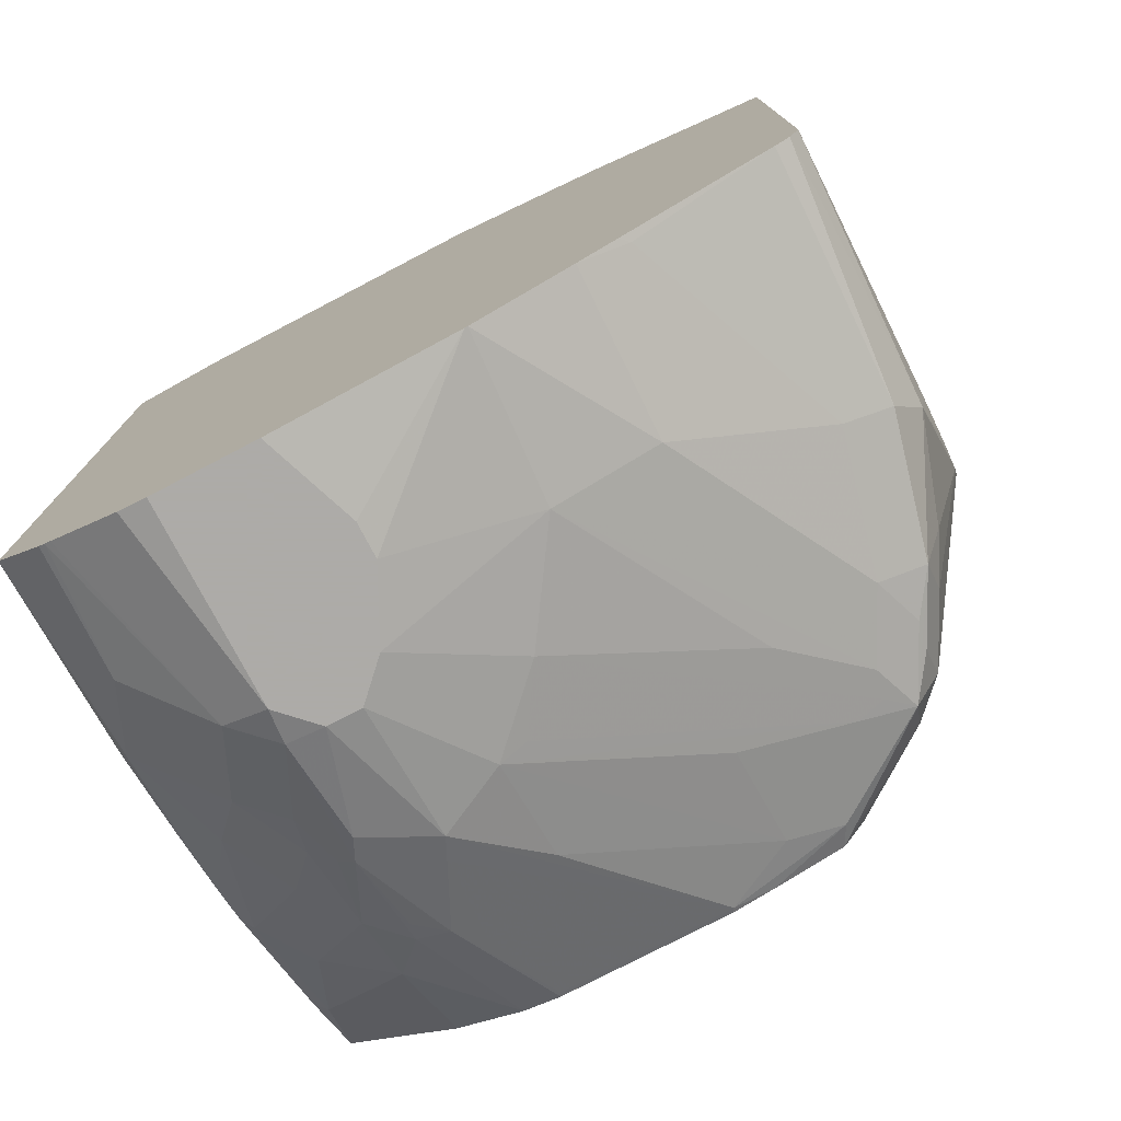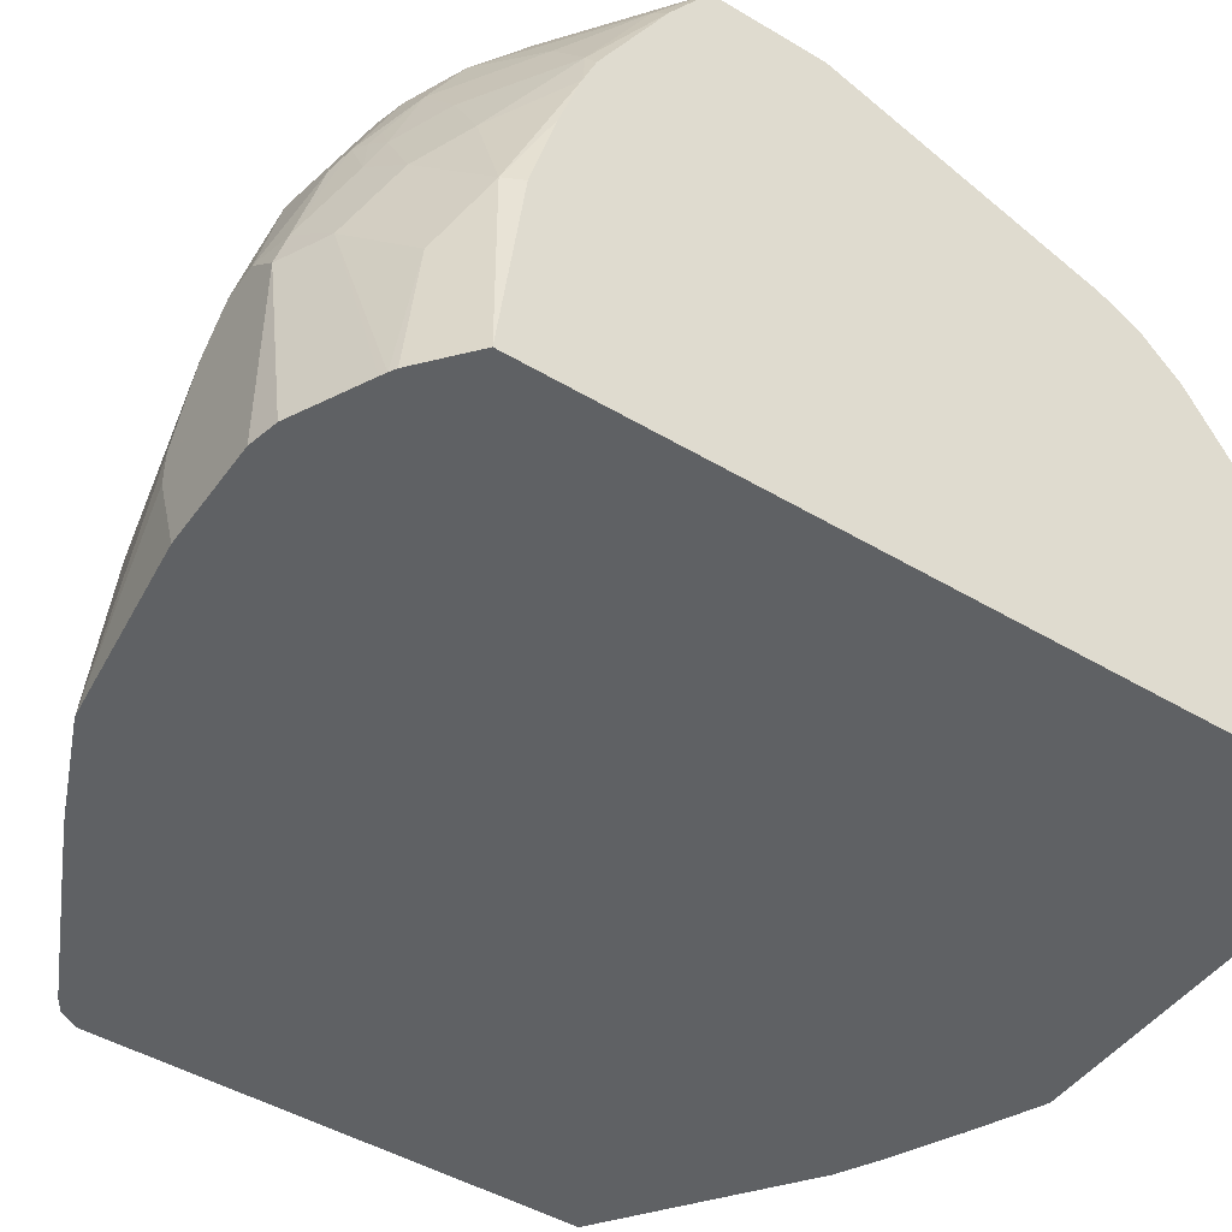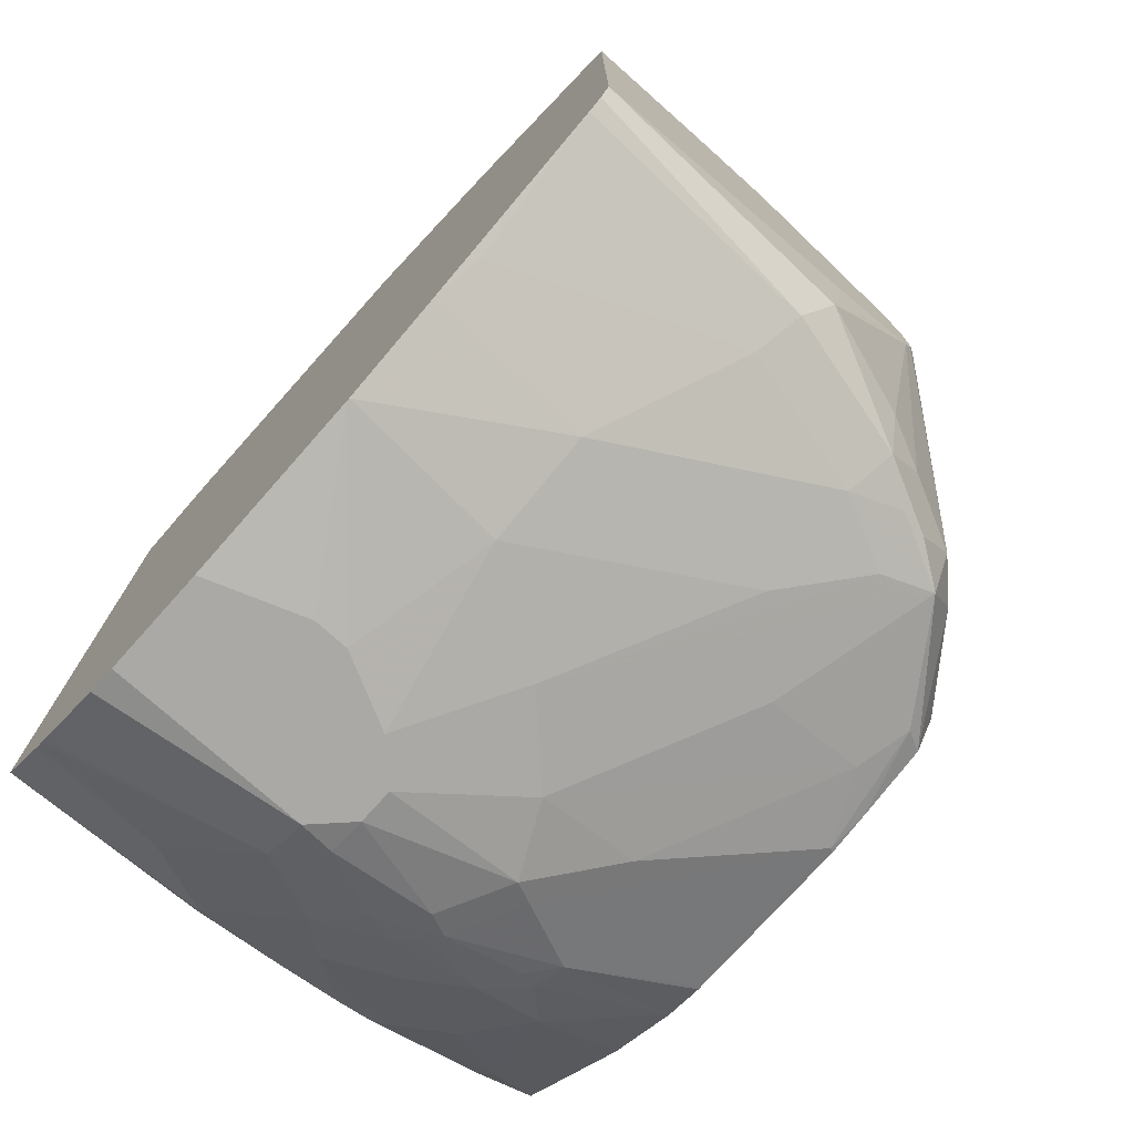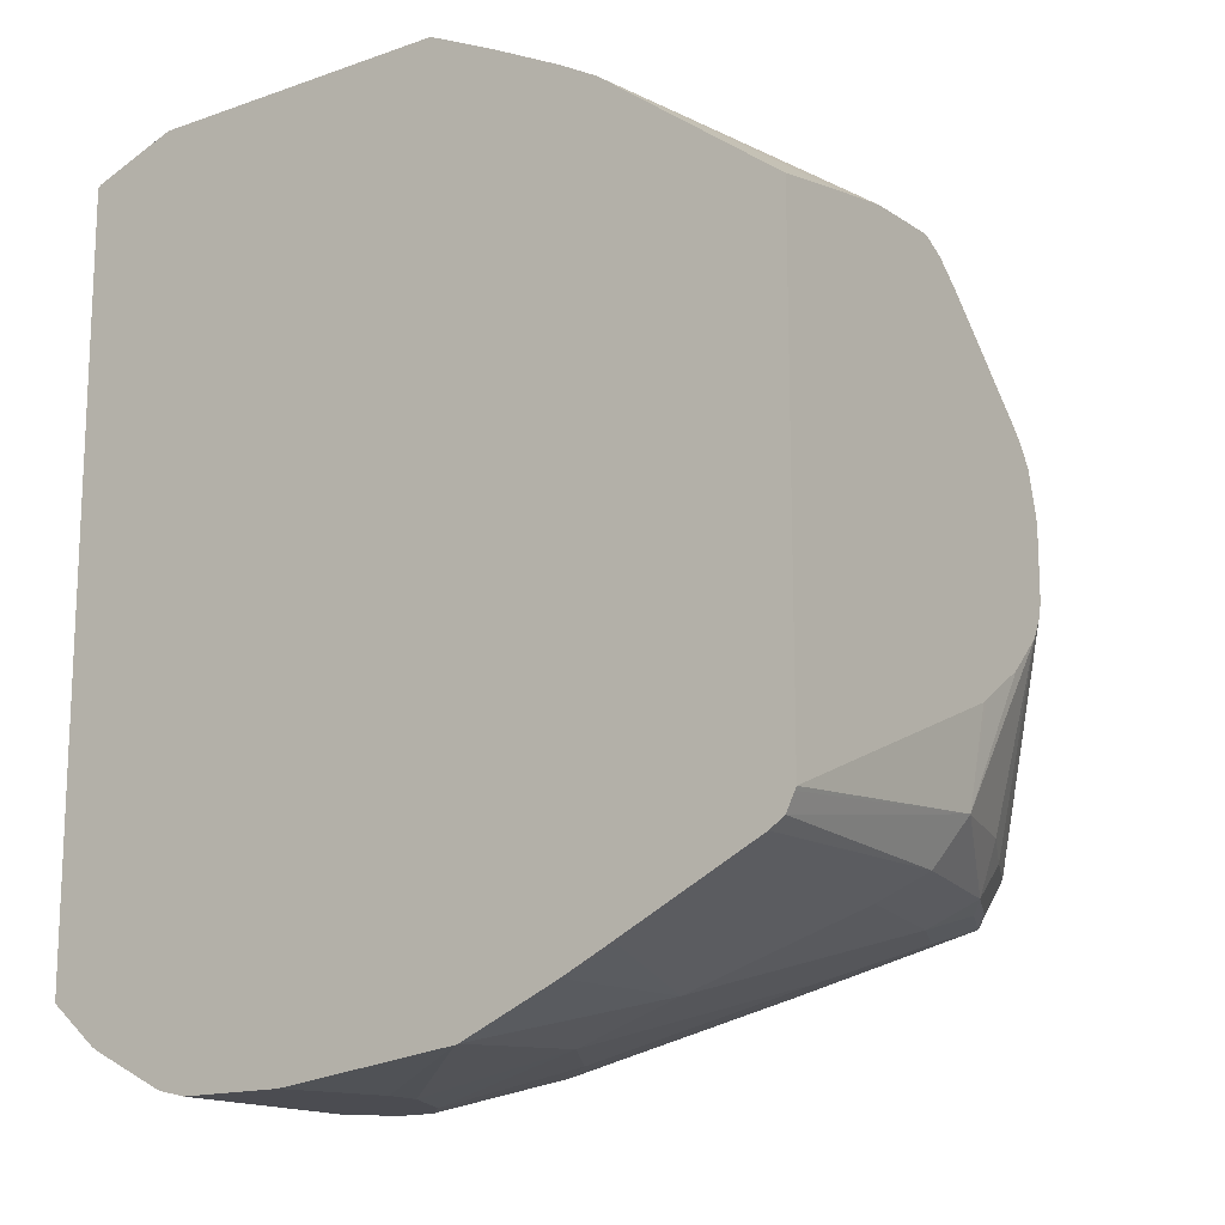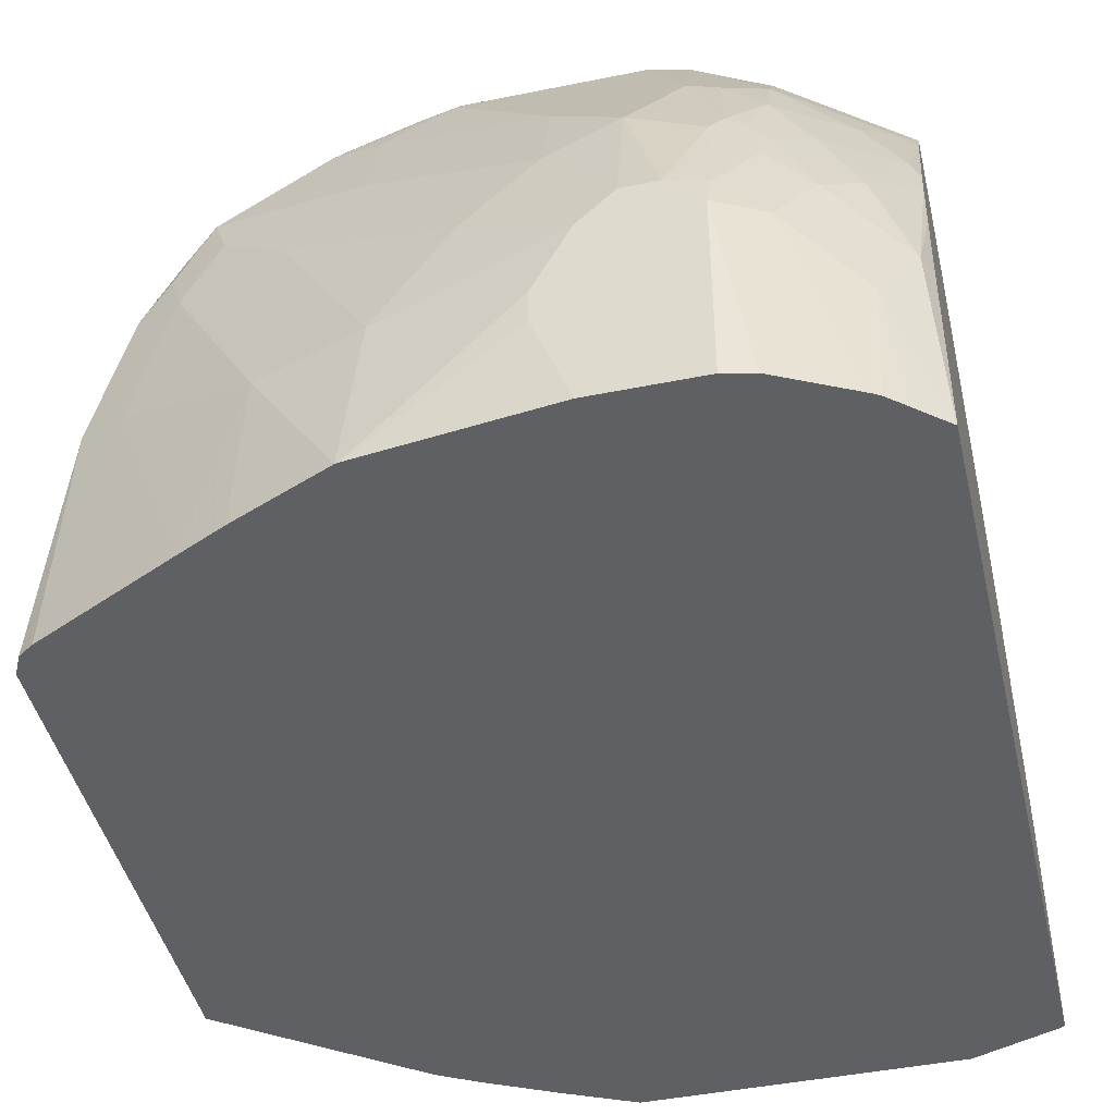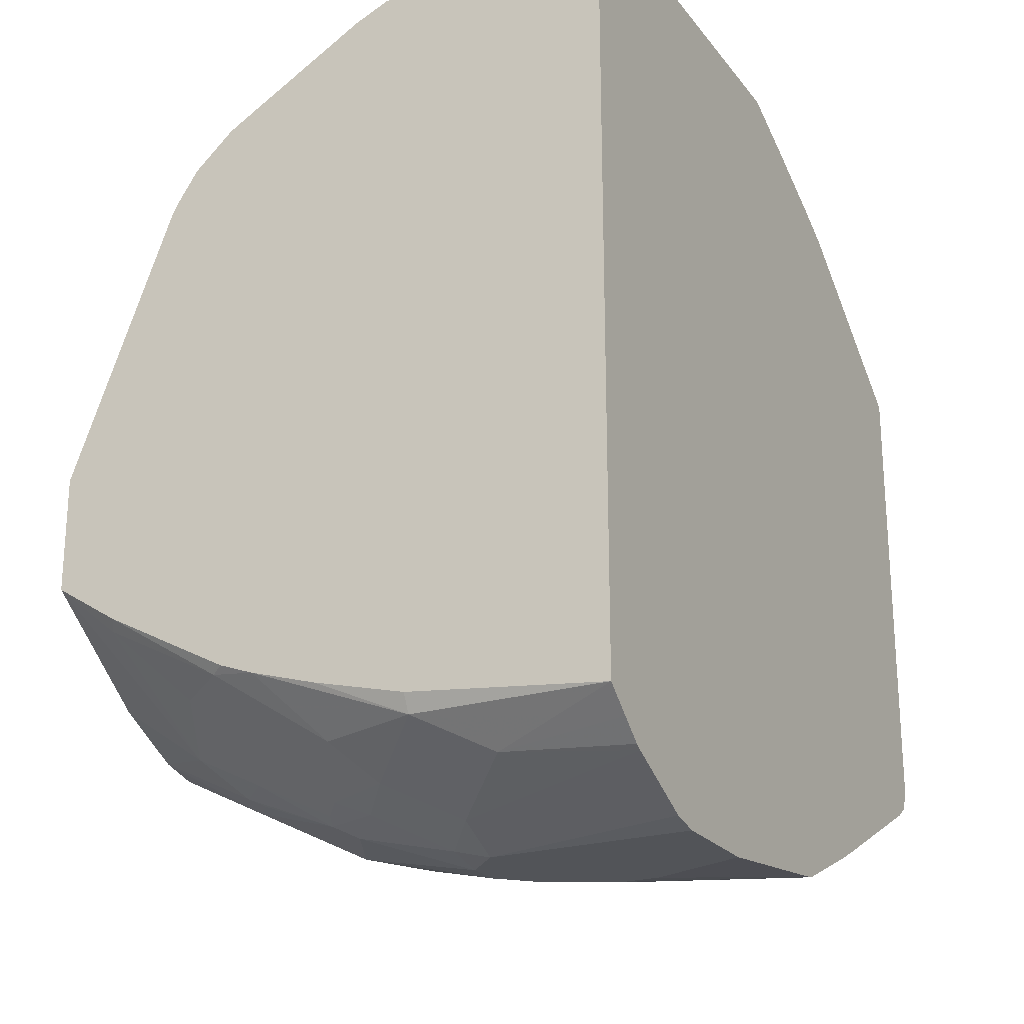
<metadata>
{"format":"obj","ext":"obj","renderer":"f3d","projection":"perspective","resolution":1024,"background":"white","views":[{"elev":-76.5,"azim":27.6,"up":"+Z"},{"elev":-46.7,"azim":-124.1,"up":"+Y"},{"elev":-75.3,"azim":48.2,"up":"+Z"},{"elev":-15.5,"azim":36.4,"up":"+Z"},{"elev":-44.9,"azim":-166.8,"up":"+Y"},{"elev":-22.9,"azim":-62.2,"up":"+Z"}]}
</metadata>
<code>
v -0.201 0.04297 0.0459
v -0.2003 0.04297 0.04646
v -0.201 0.1709 0.04137
v -0.201 0.04297 -0.3691
v -0.1992 0.04297 0.04726
v -0.1329 0.2468 0.03793
v -0.1455 0.2531 0.03161
v -0.1614 0.2895 0.009452
v -0.201 0.1899 0.03307
v -0.1548 0.04297 0.06301
v -0.153 0.04297 0.06362
v -0.1519 0.04297 0.06391
v -0.09493 0.1709 0.05693
v -0.201 0.1519 -0.3573
v -0.1962 0.1519 -0.3671
v -0.1772 0.1139 -0.386
v -0.1865 0.04297 -0.3814
v -0.07592 0.2658 0.03793
v -0.1139 0.3038 0.01898
v -0.1329 0.3061 0.01421
v -0.1424 0.3085 0.009452
v -0.201 0.2695 -0.01238
v -0.201 0.2569 -0.005069
v -0.201 0.2911 -0.03166
v 0.01898 0.04297 0.06391
v -0.01895 0.1709 0.05693
v -0.201 0.2027 -0.3445
v -0.1772 0.2088 -0.3671
v -0.1582 0.1899 -0.386
v -0.1392 0.1519 -0.405
v -0.201 0.2397 -0.3334
v -0.1709 0.04297 -0.3935
v -0.1745 0.04297 -0.3914
v -0.05696 0.2658 0.03793
v -0.04746 0.2753 0.03321
v -0.03795 0.3038 0.01898
v -0.02845 0.3133 0.01421
v -0.1139 0.3164 0.01261
v -0.1234 0.318 0.009452
v -0.1424 0.318 -0.009501
v -0.1804 0.337 -0.08545
v -0.201 0.3029 -0.04953
v 0.05695 0.04297 0.04609
v 0.06645 0.1804 0.03321
v 0.05695 0.1709 0.03793
v -0.009489 0.2563 0.03321
v -0.01895 0.2468 0.03793
v -0.1582 0.2468 -0.3671
v -0.1392 0.2278 -0.386
v -0.1962 0.2658 -0.3291
v -0.1353 0.2088 -0.3939
v -0.1163 0.1709 -0.4129
v -0.1139 0.1519 -0.4177
v -0.133 0.04297 -0.4125
v -0.1676 0.04297 -0.3952
v -0.201 0.2585 -0.3266
v -0.03795 0.3164 0.01261
v 0.009475 0.2943 0.01421
v 1.36e-05 0.3101 0.006294
v 0.05045 0.3632 -0.07348
v 0.04046 0.3632 -0.06999
v 0.002937 0.3632 -0.05698
v -0.001245 0.3632 -0.05575
v -0.05818 0.3632 -0.05575
v -0.084 0.3632 -0.06787
v -0.201 0.3067 -0.05698
v -0.1044 0.3632 -0.08545
v -0.1114 0.3632 -0.09248
v -0.1424 0.356 -0.1045
v -0.201 0.3632 -0.2046
v 0.09491 0.04297 0.02709
v 0.1044 0.1804 0.01421
v 0.1139 0.1899 0.007095
v 0.09491 0.2278 0.007095
v 0.08541 0.2183 0.01421
v 0.02848 0.2753 0.01421
v -0.1376 0.2753 -0.3702
v -0.1305 0.2468 -0.3845
v -0.1281 0.2373 -0.3892
v -0.201 0.3279 -0.2899
v -0.1946 0.3323 -0.2943
v -0.1756 0.2943 -0.3322
v -0.1202 0.2405 -0.3924
v -0.09493 0.1709 -0.4177
v -0.1139 0.2278 -0.3987
v -0.1139 0.04297 -0.4177
v -0.1296 0.04297 -0.4142
v 0.03794 0.2848 0.007095
v 0.02848 0.2943 0.004738
v 0.03794 0.3101 -0.01266
v 0.1329 0.2911 -0.05066
v 0.1519 0.2848 -0.05698
v 0.1424 0.2943 -0.06174
v 0.1456 0.2974 -0.06966
v 0.06507 0.3632 -0.08975
v 0.08541 0.2943 -0.02374
v -0.201 0.3632 -0.2675
v 0.1156 0.04297 0.01563
v 0.1202 0.1709 0.006294
v 0.2137 0.1568 -0.04505
v 0.2137 0.1605 -0.04609
v 0.05695 0.2658 0.007095
v 0.1329 0.2658 -0.03086
v -0.1376 0.3133 -0.3512
v -0.1186 0.2943 -0.3702
v -0.08226 0.2595 -0.3924
v -0.1163 0.2848 -0.3749
v -0.1012 0.2974 -0.3734
v -0.07592 0.1709 -0.4177
v -0.07592 0.2468 -0.3987
v -0.05696 0.04297 -0.4177
v 0.07591 0.2848 -0.01191
v 0.1613 0.2753 -0.06174
v 0.1645 0.2785 -0.06966
v 0.1424 0.2753 -0.04274
v 0.1582 0.2658 -0.05066
v 0.1582 0.2911 -0.0823
v 0.07717 0.3632 -0.1139
v 0.07031 0.3632 -0.1002
v -0.1359 0.3632 -0.3168
v 0.2137 0.04297 -0.0574
v 0.2137 0.08774 -0.04976
v 0.2137 0.1189 -0.04505
v 0.2137 0.1673 -0.04976
v -0.09789 0.3632 -0.3358
v -0.08859 0.3101 -0.3671
v -0.03162 0.3101 -0.3671
v -0.09432 0.3632 -0.3367
v -0.07718 0.3632 -0.3405
v -0.07592 0.3607 -0.3417
v -0.05696 0.1519 -0.4177
v -0.03795 0.2278 -0.3987
v -0.01895 0.2088 -0.3987
v 1.36e-05 0.1899 -0.3987
v 0.01898 0.3607 -0.3417
v -0.03795 0.2848 -0.3797
v -0.03795 0.09495 -0.4177
v 0.04294 0.04297 -0.4057
v 0.2137 0.1835 -0.0633
v 0.2137 0.1708 -0.05184
v 0.2137 0.2328 -0.113
v 0.2137 0.2388 -0.1194
v 0.2137 0.2472 -0.1319
v 0.2137 0.2538 -0.1568
v 0.1582 0.3101 -0.1772
v 0.08415 0.3632 -0.1544
v 0.2137 0.04297 -0.3169
v 0.01772 0.3632 -0.3405
v -0.03795 0.1139 -0.4177
v 0.03794 0.1329 -0.3987
v -0.02212 0.2247 -0.3955
v 0.05695 0.3417 -0.3417
v 0.05695 0.2848 -0.3607
v 0.1139 0.3038 -0.3417
v 0.1329 0.2848 -0.3417
v 0.09491 0.2468 -0.3607
v 0.1297 0.3006 -0.3386
v 0.04046 0.3632 -0.3358
v 0.08541 0.3512 -0.3322
v 0.04456 0.04297 -0.4053
v 0.2137 0.2538 -0.1947
v 0.1962 0.2721 -0.1772
v 0.1392 0.3291 -0.3101
v 0.09365 0.3632 -0.3025
v 0.2128 0.04297 -0.3187
v 0.2088 0.1899 -0.3037
v 0.2137 0.1965 -0.2534
v 0.09491 0.1329 -0.3797
v 0.1519 0.2468 -0.3417
v 0.1424 0.3133 -0.3322
v 0.07944 0.3632 -0.3262
v 0.09772 0.04297 -0.3825
v 0.2137 0.2534 -0.1964
v 0.1582 0.3101 -0.3101
v 0.09244 0.3632 -0.3062
v 0.2083 0.04297 -0.3277
v 0.1962 0.1772 -0.3291
v 0.1772 0.2531 -0.3291
v 0.1899 0.2468 -0.3037
v 0.2137 0.2465 -0.2137
v 0.2137 0.2328 -0.2275
v 0.2137 0.2275 -0.2327
v 0.2137 0.199 -0.2517
v 0.1709 0.1709 -0.3417
v 0.1234 0.04748 -0.3702
v 0.1613 0.2753 -0.3322
v 0.1582 0.2911 -0.3291
v 0.1189 0.04297 -0.3724
v 0.2137 0.2517 -0.2032
v 0.1772 0.2721 -0.3101
v 0.2003 0.04297 -0.3331
v 0.2137 0.2482 -0.2103
f 100 141 139
f 100 192 189
f 100 189 173
f 100 173 161
f 100 143 142
f 100 144 143
f 100 180 192
f 100 142 141
f 100 161 144
f 100 181 180
f 100 147 167
f 100 183 182
f 100 167 183
f 98 121 122
f 100 121 147
f 100 122 121
f 100 123 122
f 98 122 123
f 98 100 99
f 98 123 100
f 100 182 181
f 100 139 140
f 109 110 132
f 100 124 101
f 109 134 131
f 97 120 104
f 109 133 134
f 109 132 133
f 108 130 126
f 108 129 130
f 108 128 129
f 108 125 128
f 106 127 110
f 100 140 124
f 106 135 127
f 106 126 130
f 106 108 126
f 105 125 108
f 105 108 107
f 104 125 105
f 104 120 125
f 103 116 115
f 101 116 103
f 101 124 116
f 106 130 135
f 96 103 115
f 71 99 72
f 94 119 95
f 80 97 81
f 78 83 79
f 77 83 78
f 77 105 83
f 77 104 105
f 77 82 104
f 74 103 102
f 74 101 103
f 74 76 75
f 81 97 104
f 74 102 76
f 73 100 101
f 72 100 73
f 72 99 100
f 189 192 190
f 71 98 99
f 68 70 69
f 60 96 91
f 60 90 96
f 110 127 135
f 73 101 74
f 96 112 103
f 81 104 82
f 83 105 107
f 94 118 119
f 94 117 118
f 94 114 117
f 92 116 113
f 92 115 116
f 92 96 115
f 92 94 93
f 92 114 94
f 92 113 114
f 83 106 85
f 91 96 92
f 88 96 89
f 88 112 96
f 88 103 112
f 88 102 103
f 85 106 110
f 84 110 109
f 84 85 110
f 83 108 106
f 83 107 108
f 89 96 90
f 110 135 136
f 174 189 190
f 111 137 138
f 166 181 182
f 166 180 181
f 166 179 180
f 166 178 179
f 166 177 178
f 166 176 177
f 165 176 166
f 163 175 164
f 163 171 175
f 166 182 183
f 163 170 171
f 162 174 163
f 161 174 162
f 161 173 174
f 160 168 172
f 159 171 170
f 158 171 159
f 155 170 169
f 155 157 170
f 154 170 157
f 163 174 170
f 152 170 154
f 166 183 167
f 168 184 185
f 60 62 61
f 185 191 188
f 184 191 185
f 180 190 192
f 179 190 180
f 178 190 179
f 177 191 184
f 176 191 177
f 174 178 187
f 168 169 184
f 174 190 178
f 172 185 188
f 170 178 186
f 170 187 178
f 170 174 187
f 169 177 184
f 169 178 177
f 169 186 178
f 169 170 186
f 168 185 172
f 173 189 174
f 110 136 132
f 152 159 170
f 151 154 157
f 132 153 154
f 132 152 153
f 132 136 152
f 132 151 133
f 131 150 149
f 131 134 150
f 129 135 130
f 129 148 135
f 118 145 146
f 132 154 151
f 117 145 118
f 117 143 144
f 116 124 140
f 114 143 117
f 114 142 143
f 114 141 142
f 114 139 141
f 113 140 139
f 113 116 140
f 113 139 114
f 117 144 145
f 152 154 153
f 133 151 134
f 134 156 150
f 150 169 168
f 150 155 169
f 150 156 155
f 150 168 160
f 147 166 167
f 147 165 166
f 145 164 146
f 145 163 164
f 145 162 163
f 134 155 156
f 144 162 145
f 138 149 150
f 138 150 160
f 137 149 138
f 135 152 136
f 135 159 152
f 135 158 159
f 135 148 158
f 134 157 155
f 134 151 157
f 144 161 162
f 60 63 62
f 60 125 120
f 60 65 64
f 13 34 18
f 13 26 34
f 12 26 13
f 12 25 26
f 8 24 22
f 8 21 24
f 8 23 9
f 8 22 23
f 7 21 8
f 7 20 21
f 6 20 7
f 6 19 20
f 6 18 19
f 6 13 18
f 4 15 16
f 4 14 15
f 3 13 6
f 3 12 13
f 3 11 12
f 14 27 15
f 15 28 29
f 15 29 30
f 15 30 16
f 25 45 26
f 25 44 45
f 25 43 44
f 21 42 24
f 21 41 42
f 21 40 41
f 21 39 40
f 20 39 21
f 20 38 39
f 3 10 11
f 19 35 36
f 19 37 38
f 19 36 37
f 18 35 19
f 18 34 35
f 16 33 17
f 16 32 33
f 16 30 32
f 15 31 28
f 15 27 31
f 19 38 20
f 3 5 10
f 3 8 9
f 3 7 8
f 1 32 55
f 1 33 32
f 1 17 33
f 1 4 17
f 1 14 4
f 1 27 14
f 1 31 27
f 1 56 31
f 1 80 56
f 1 55 54
f 1 97 80
f 1 66 70
f 1 42 66
f 1 24 42
f 1 22 24
f 1 23 22
f 1 9 23
f 1 3 9
f 1 2 3
f 60 64 63
f 1 70 97
f 26 45 44
f 1 54 87
f 1 86 111
f 3 6 7
f 2 5 3
f 1 5 2
f 1 10 5
f 1 11 10
f 1 12 11
f 1 25 12
f 1 43 25
f 1 71 43
f 1 87 86
f 1 98 71
f 1 147 121
f 1 165 147
f 1 176 165
f 1 191 176
f 1 188 191
f 1 172 188
f 1 160 172
f 1 138 160
f 1 111 138
f 1 121 98
f 26 44 46
f 4 16 17
f 26 47 34
f 58 102 88
f 58 76 102
f 53 87 54
f 53 86 87
f 53 111 86
f 53 137 111
f 53 149 137
f 53 131 149
f 53 109 131
f 58 88 89
f 53 84 109
f 52 83 85
f 52 84 53
f 51 83 52
f 51 79 83
f 50 82 77
f 50 81 82
f 50 80 81
f 50 56 80
f 49 77 78
f 52 85 84
f 49 79 51
f 58 89 59
f 59 90 60
f 60 67 65
f 60 68 67
f 60 70 68
f 60 97 70
f 60 120 97
f 60 128 125
f 26 46 47
f 60 148 129
f 60 158 148
f 59 89 90
f 60 171 158
f 60 164 175
f 60 146 164
f 60 118 146
f 60 119 118
f 60 95 119
f 60 94 95
f 60 93 94
f 60 92 93
f 60 91 92
f 60 175 171
f 49 78 79
f 60 129 128
f 48 77 49
f 37 59 60
f 37 58 59
f 37 46 58
f 37 57 38
f 35 37 36
f 35 46 37
f 35 47 46
f 34 47 35
f 31 56 50
f 37 60 61
f 30 55 32
f 30 53 54
f 30 52 53
f 29 52 30
f 29 51 52
f 29 49 51
f 28 31 50
f 28 49 29
f 28 48 49
f 48 50 77
f 30 54 55
f 37 61 62
f 28 50 48
f 37 63 57
f 37 62 63
f 44 76 46
f 46 76 58
f 44 74 75
f 44 73 74
f 44 72 73
f 43 72 44
f 43 71 72
f 41 70 66
f 41 69 70
f 44 75 76
f 41 67 68
f 41 68 69
f 38 63 64
f 39 64 65
f 39 65 41
f 38 64 39
f 39 41 40
f 41 66 42
f 41 65 67
f 38 57 63

</code>
